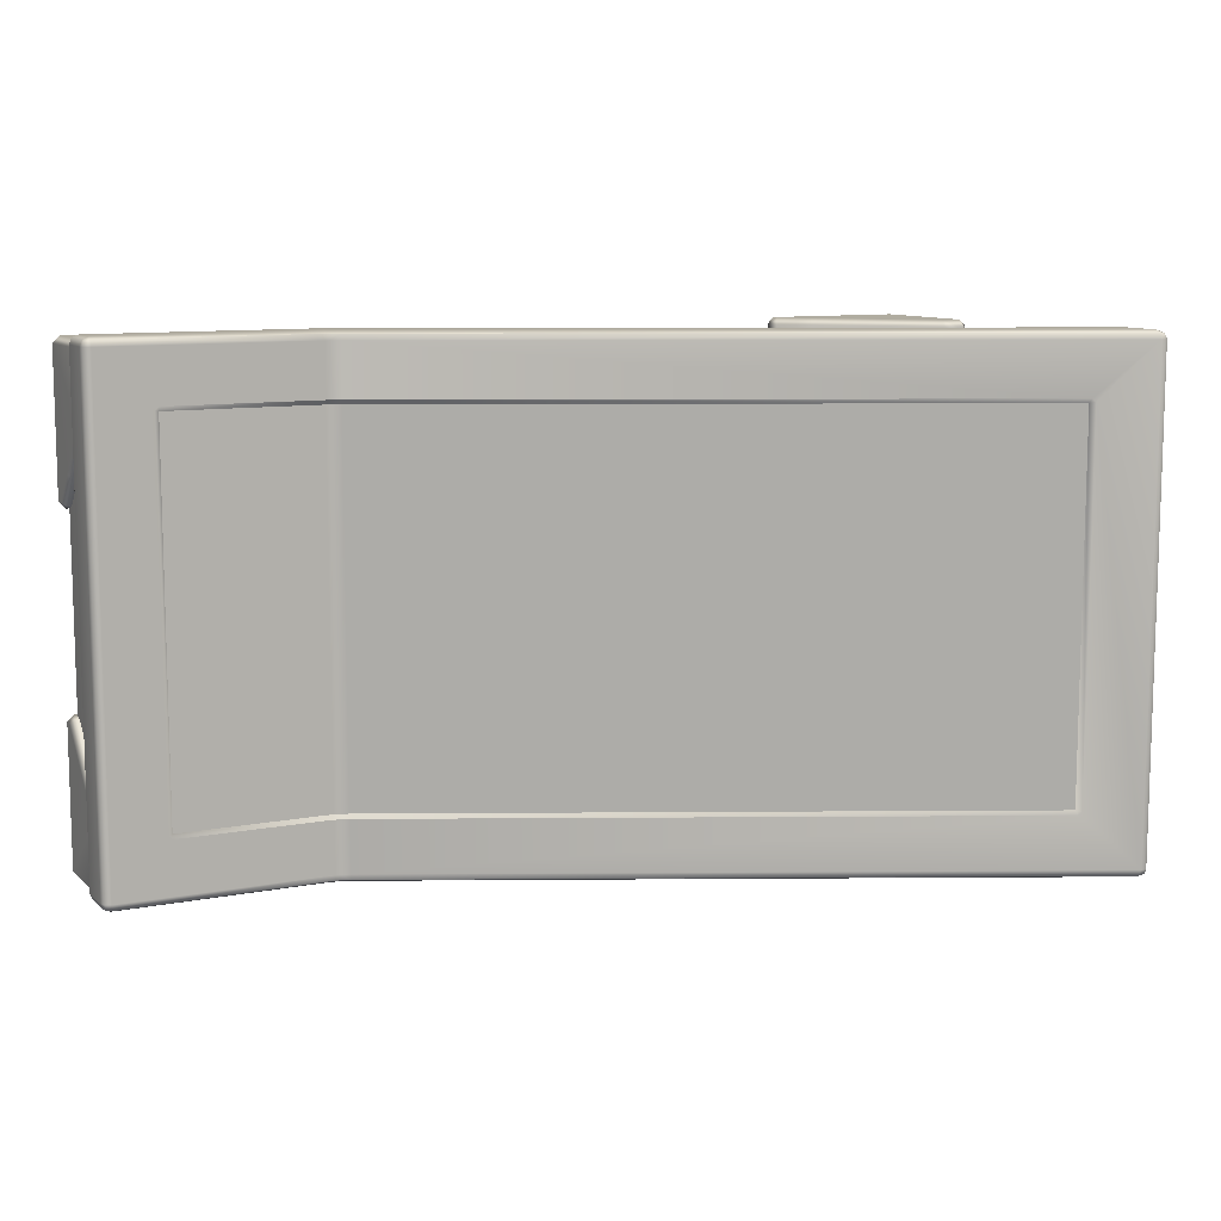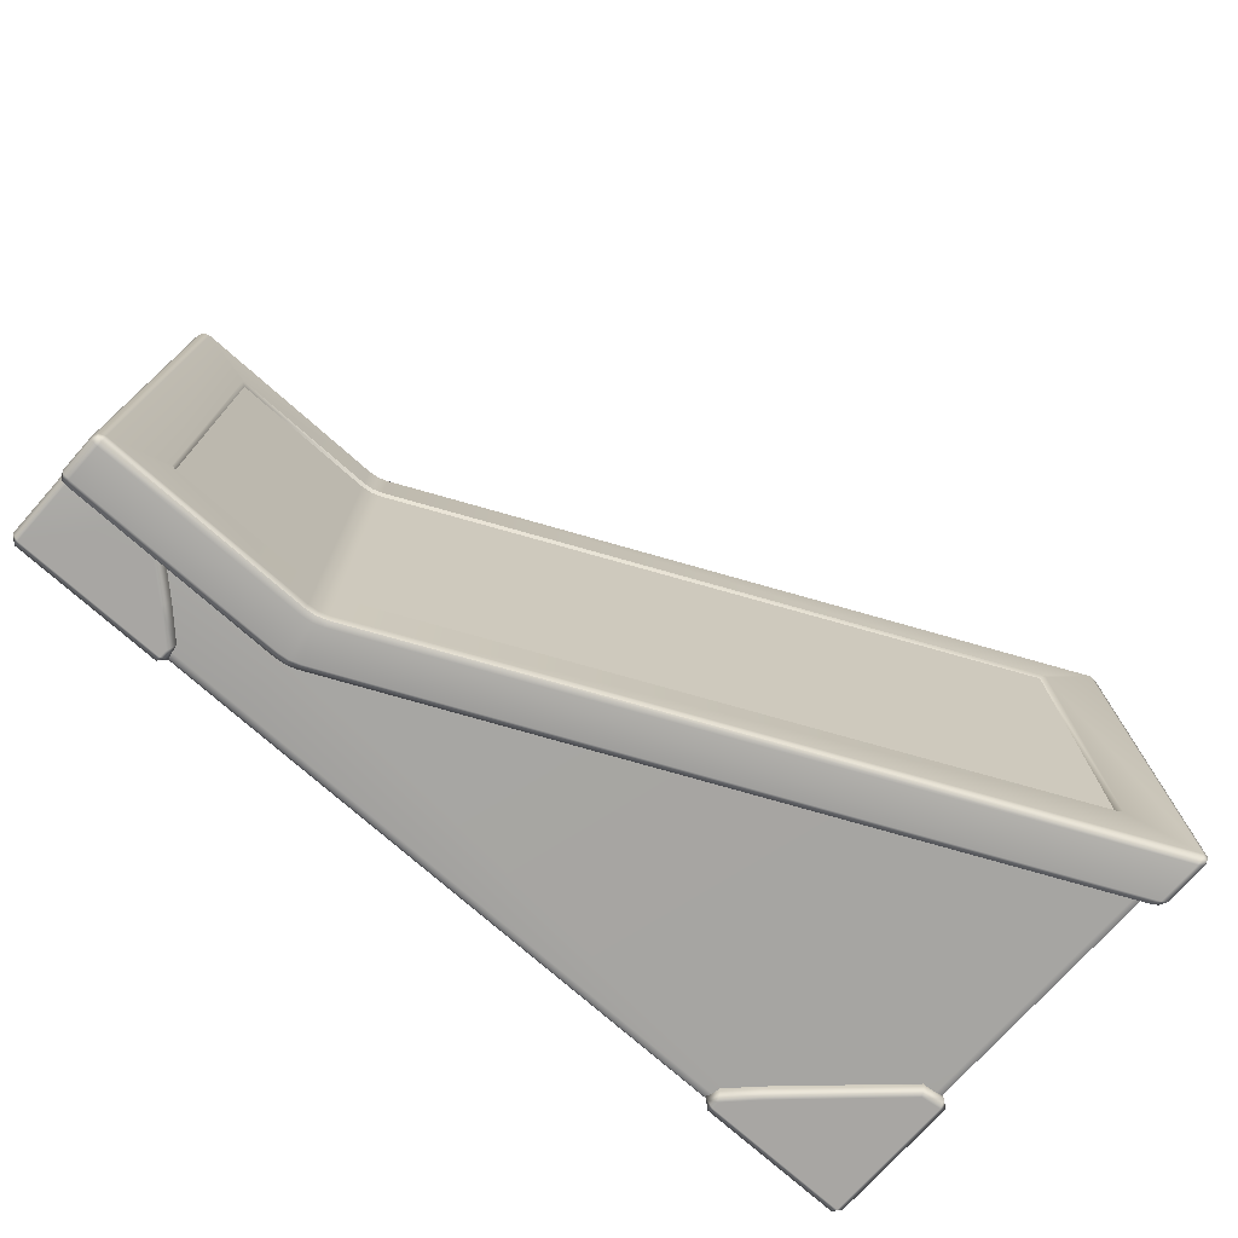
<metadata>
{"format":"obj","ext":"obj","renderer":"f3d","projection":"perspective","resolution":1024,"background":"white","views":[{"elev":9.8,"azim":153.1,"up":"+Z"},{"elev":-74.2,"azim":138.3,"up":"+Z"}]}
</metadata>
<code>
g ENV_S01_Vanilla_MovableRampStep_01a_MO
v -4.959 0.134 1.485
v -4.939 0.131 0.6328
v -4.939 0.04536 0.6328
v -4.959 0.1344 1.626
v -4.939 0.04536 1.627
v -4.982 0.09273 1.672
v -5.162 0.2723 1.672
v -5.941 0.04536 1.672
v -4.984 0.04536 1.672
v -5.129 0.3041 1.627
v -5.129 0.3041 1.485
v -4.984 -5.841e-06 1.627
v -4.984 -5.841e-06 0.6783
v -5.941 -5.841e-06 0.6783
v -5.941 -5.841e-06 1.627
v -5.986 0.04536 1.627
v -5.986 0.8939 1.627
v -5.814 0.8767 1.672
v -5.799 0.9221 1.627
v -5.799 0.9221 1.485
v -5.941 0.9393 1.627
v -5.941 0.8939 1.672
v -4.959 0.134 1.485
v -4.959 0.1344 1.626
v -5.129 0.3041 1.485
v -1.028 0.134 1.485
v -1.047 0.04536 0.6328
v -1.047 0.131 0.6328
v -1.027 0.1344 1.626
v -1.047 0.04536 1.627
v -1.004 0.09273 1.672
v -0.8247 0.2723 1.672
v -0.04536 0.04536 1.672
v -1.002 0.04536 1.672
v -1.002 -5.841e-06 1.627
v -1.002 -5.841e-06 0.6783
v -0.04536 -5.841e-06 0.6783
v -0.04536 -5.841e-06 1.627
v 5.841e-06 0.04536 1.627
v 5.841e-06 0.5807 1.627
v 5.841e-06 0.5807 1.189
v -0.04536 0.5806 1.672
v -0.4931 0.5795 1.672
v -0.5594 0.5793 1.627
v -0.8576 0.3041 1.627
v -0.8576 0.3041 1.485
v -0.5594 0.5793 1.485
v -1.027 0.1344 1.626
v -1.028 0.134 1.485
v -0.8576 0.3041 1.485
v -4.959 0.134 -1.487
v -4.939 0.04536 -0.6349
v -4.939 0.131 -0.6349
v -4.959 0.1344 -1.628
v -4.939 0.04536 -1.629
v -4.982 0.09273 -1.675
v -5.162 0.2723 -1.675
v -5.941 0.04536 -1.675
v -4.984 0.04536 -1.675
v -5.129 0.3041 -1.629
v -5.129 0.3041 -1.487
v -4.984 -5.841e-06 -1.629
v -4.984 -5.841e-06 -0.6803
v -5.941 -5.841e-06 -0.6803
v -5.941 -5.841e-06 -1.629
v -5.986 0.04536 -1.629
v -5.986 0.8939 -1.629
v -5.814 0.8767 -1.675
v -5.799 0.9221 -1.629
v -5.799 0.9221 -1.487
v -5.941 0.9393 -1.629
v -5.941 0.8939 -1.675
v -4.959 0.1344 -1.628
v -4.959 0.134 -1.487
v -5.129 0.3041 -1.487
v -1.028 0.134 -1.487
v -1.047 0.131 -0.6349
v -1.047 0.04536 -0.6349
v -1.027 0.1344 -1.628
v -1.047 0.04536 -1.629
v -1.004 0.09273 -1.675
v -0.8247 0.2723 -1.675
v -0.04536 0.04536 -1.675
v -1.002 0.04536 -1.675
v -1.002 -5.841e-06 -1.629
v -1.002 -5.841e-06 -0.6803
v -0.04536 -5.841e-06 -0.6803
v -0.04536 -5.841e-06 -1.629
v 5.841e-06 0.04536 -1.629
v 5.841e-06 0.5807 -1.629
v 5.841e-06 0.5807 -1.191
v -0.04536 0.5806 -1.675
v -0.4931 0.5795 -1.675
v -0.5594 0.5793 -1.629
v -0.8576 0.3041 -1.629
v -0.8576 0.3041 -1.487
v -0.5594 0.5793 -1.487
v -1.028 0.134 -1.487
v -1.027 0.1344 -1.628
v -0.8576 0.3041 -1.487
v -0.04442 0.7716 -1.688
v -0.01107 0.7642 -1.68
v -0.0443 0.7884 -1.647
v -0.003647 0.7716 -1.647
v -0.003647 0.7716 1.643
v -0.0443 0.7884 1.643
v -0.3973 0.7884 -1.273
v -0.4203 0.7884 -1.294
v -0.3973 0.7884 1.269
v -0.4269 0.7695 -1.265
v -0.4269 0.7695 1.261
v -0.003647 0.7716 1.643
v -0.01107 0.7642 1.677
v -0.0443 0.7884 1.643
v -0.04442 0.7716 1.684
v -1.404 0.788 1.643
v -1.406 0.7717 1.684
v -1.472 0.7956 1.643
v -1.475 0.7795 1.684
v -1.472 0.7956 1.291
v -1.404 0.788 1.291
v -0.4203 0.7884 1.291
v -0.3973 0.7884 1.269
v -0.4269 0.7695 1.261
v -1.404 0.788 1.291
v -1.407 0.7697 1.261
v -1.472 0.7956 1.291
v -1.475 0.7774 1.261
v -6.001 2.953 -1.647
v -5.994 2.942 -1.68
v -5.962 2.951 -1.647
v -5.962 2.934 -1.688
v -1.537 0.8181 -1.647
v -5.595 2.777 -1.294
v -1.537 0.8183 -1.294
v -1.472 0.7956 -1.294
v -1.541 0.8023 -1.688
v -1.472 0.7956 -1.647
v -1.475 0.7795 -1.688
v -5.962 2.934 -1.688
v -5.994 2.942 -1.68
v -6.001 2.912 -1.688
v -5.962 2.893 -1.705
v -6.002 2.629 -1.688
v -1.541 0.8023 -1.688
v -5.964 2.611 -1.705
v -5.985 2.582 -1.671
v -1.549 0.7638 -1.705
v -1.475 0.7795 -1.688
v -1.482 0.7404 -1.705
v -1.589 0.5257 -1.705
v -1.522 0.5023 -1.705
v -5.943 2.561 -1.689
v -5.936 2.556 -1.577
v -5.888 2.534 -1.597
v -1.594 0.4861 -1.689
v -1.528 0.4634 -1.689
v -1.526 0.4679 -1.597
v -6.001 2.912 1.684
v -5.994 2.942 1.677
v -5.962 2.934 1.684
v -5.962 2.893 1.701
v -6.002 2.63 1.684
v -1.541 0.8023 1.684
v -5.963 2.611 1.701
v -5.983 2.58 1.668
v -1.549 0.7638 1.701
v -1.475 0.7795 1.684
v -1.482 0.7404 1.701
v -1.588 0.5257 1.701
v -1.522 0.5027 1.701
v -5.931 2.551 1.689
v -5.936 2.556 1.575
v -5.888 2.534 1.595
v -1.594 0.4839 1.687
v -1.529 0.4613 1.687
v -1.526 0.4679 1.595
v -5.962 2.934 1.684
v -5.994 2.942 1.677
v -5.962 2.951 1.643
v -6.001 2.953 1.643
v -6.001 2.953 -1.647
v -5.962 2.951 -1.647
v -5.618 2.788 1.269
v -5.595 2.777 1.291
v -5.589 2.755 1.261
v -5.618 2.788 -1.273
v -5.595 2.777 -1.294
v -5.589 2.755 -1.265
v -5.935 0.0813 1.575
v -5.936 2.556 1.575
v -5.888 2.534 1.595
v -5.886 0.0813 1.595
v -5.92 0.03181 1.559
v -1.526 0.4679 1.595
v -5.882 0.03181 1.575
v -1.526 0.0813 1.595
v -1.526 0.03476 1.572
v -0.1267 0.4631 1.595
v -0.1308 0.03181 1.575
v -0.1267 0.0813 1.595
v -0.0773 0.463 1.575
v -0.09297 0.03181 1.559
v -0.0773 0.0813 1.575
v -0.0773 0.0813 -1.577
v -0.0773 0.463 -1.577
v -0.1267 0.4631 -1.597
v -0.1267 0.0813 -1.597
v -0.09297 0.03181 -1.561
v -0.1308 0.03181 -1.577
v -1.526 0.0813 -1.597
v -1.526 0.03476 -1.574
v -1.526 0.4679 -1.597
v -5.882 0.03181 -1.577
v -5.886 0.0813 -1.597
v -5.92 0.03181 -1.561
v -5.888 2.534 -1.597
v -5.935 0.0813 -1.577
v -5.936 2.556 -1.577
v -0.0773 0.463 1.575
v -0.05679 0.4629 1.525
v -0.0773 0.0813 1.575
v -0.05679 0.0813 1.525
v -0.05679 0.0813 -1.527
v -0.09297 0.03181 1.559
v -0.0773 0.03181 1.521
v -0.05679 0.4629 -1.527
v -0.0773 0.03181 -1.523
v -0.0773 0.463 -1.577
v -0.09297 0.03181 -1.561
v -0.0773 0.0813 -1.577
v -4.939 0.04536 1.627
v -4.959 0.134 1.485
v -4.939 0.04536 0.6328
v -4.984 -5.841e-06 0.6783
v -5.941 0.04536 0.6328
v -5.941 -5.841e-06 0.6783
v -5.799 0.131 0.6576
v -4.939 0.131 0.6328
v -5.986 0.04536 0.6783
v -5.986 0.04536 1.627
v -5.986 0.09309 0.676
v -5.94 0.1347 0.6523
v -5.986 0.2734 0.8637
v -5.935 0.3119 0.8442
v -5.799 0.3119 0.9067
v -5.986 0.8767 1.502
v -5.986 0.8939 1.627
v -5.941 0.9393 1.627
v -5.941 0.9221 1.485
v -5.799 0.9221 1.485
v -5.799 0.9221 1.627
v -1.047 0.04536 1.627
v -1.047 0.04536 0.6328
v -1.028 0.134 1.485
v -1.002 -5.841e-06 0.6783
v -0.04536 0.04536 0.6328
v -0.04536 -5.841e-06 0.6783
v -0.1878 0.131 0.6576
v -1.047 0.131 0.6328
v 5.841e-06 0.04536 0.6783
v 5.841e-06 0.04536 1.627
v 5.841e-06 0.09309 0.676
v -0.04607 0.1347 0.6523
v 5.841e-06 0.2734 0.8637
v 5.841e-06 0.5807 1.189
v -0.04854 0.5806 1.126
v -0.05102 0.3119 0.8442
v -0.1878 0.3119 0.9067
v -0.1878 0.5802 1.161
v -4.939 0.04536 -1.629
v -4.939 0.04536 -0.6349
v -4.959 0.134 -1.487
v -4.984 -5.841e-06 -0.6803
v -5.941 0.04536 -0.6349
v -5.941 -5.841e-06 -0.6803
v -5.799 0.131 -0.6597
v -4.939 0.131 -0.6349
v -5.986 0.04536 -0.6803
v -5.986 0.04536 -1.629
v -5.986 0.09309 -0.678
v -5.94 0.1347 -0.6545
v -5.986 0.2734 -0.8658
v -5.935 0.3119 -0.8463
v -5.799 0.3119 -0.9089
v -5.986 0.8767 -1.504
v -5.986 0.8939 -1.629
v -5.941 0.9393 -1.629
v -5.941 0.9221 -1.487
v -5.799 0.9221 -1.487
v -5.799 0.9221 -1.629
v -1.047 0.04536 -1.629
v -1.028 0.134 -1.487
v -1.047 0.04536 -0.6349
v -1.002 -5.841e-06 -0.6803
v -0.04536 0.04536 -0.6349
v -0.04536 -5.841e-06 -0.6803
v -0.1878 0.131 -0.6597
v -1.047 0.131 -0.6349
v 5.841e-06 0.04536 -0.6803
v 5.841e-06 0.04536 -1.629
v 5.841e-06 0.09309 -0.678
v -0.04607 0.1347 -0.6545
v 5.841e-06 0.2734 -0.8658
v 5.841e-06 0.5807 -1.191
v -0.04854 0.5806 -1.128
v -0.05102 0.3119 -0.8463
v -0.1878 0.3119 -0.9089
v -0.1878 0.5802 -1.163
v -1.54 0.8 1.261
v -1.475 0.7774 1.261
v -1.472 0.7956 1.291
v -1.537 0.8183 1.291
v -5.589 2.755 1.261
v -5.595 2.777 1.291
v -0.4269 0.7695 -1.265
v -0.4269 0.7695 1.261
v -1.407 0.7697 -1.265
v -1.407 0.7697 1.261
v -1.475 0.7774 -1.265
v -1.475 0.7774 1.261
v -1.54 0.8 -1.265
v -1.54 0.8 1.261
v -5.589 2.755 -1.265
v -5.589 2.755 1.261
v -5.595 2.777 -1.294
v -1.537 0.8183 -1.294
v -5.589 2.755 -1.265
v -1.54 0.8 -1.265
v -1.472 0.7956 -1.294
v -1.475 0.7774 -1.265
v -1.475 0.7795 -1.688
v -1.406 0.7717 -1.688
v -1.472 0.7956 -1.647
v -1.404 0.788 -1.647
v -0.04442 0.7716 -1.688
v -0.0443 0.7884 -1.647
v -0.4203 0.7884 -1.294
v -1.404 0.788 -1.294
v -1.472 0.7956 -1.294
v -0.4269 0.7695 -1.265
v -1.404 0.788 -1.294
v -1.407 0.7697 -1.265
v -1.472 0.7956 -1.294
v -1.475 0.7774 -1.265
v -1.475 0.7795 1.684
v -1.541 0.8023 1.684
v -1.472 0.7956 1.643
v -1.537 0.8181 1.643
v -5.962 2.934 1.684
v -5.962 2.951 1.643
v -5.595 2.777 1.291
v -1.537 0.8183 1.291
v -1.472 0.7956 1.291
v -1.406 0.7717 -1.688
v -1.475 0.7795 -1.688
v -1.412 0.7325 -1.705
v -1.482 0.7404 -1.705
v -0.0443 0.7309 -1.705
v -0.04442 0.7716 -1.688
v -0.01107 0.7642 -1.68
v -0.003647 0.7309 -1.688
v -0.04348 0.4956 -1.705
v -0.003294 0.495 -1.688
v -0.02097 0.4556 -1.671
v -1.453 0.4944 -1.705
v -1.522 0.5023 -1.705
v -0.06457 0.4552 -1.689
v -0.0773 0.463 -1.577
v -0.1267 0.4631 -1.597
v -1.459 0.4558 -1.689
v -1.528 0.4634 -1.689
v -1.526 0.4679 -1.597
v -0.1267 0.4631 1.595
v -1.526 0.4679 1.595
v -1.46 0.4537 1.687
v -1.529 0.4613 1.687
v -1.522 0.5027 1.701
v -0.06457 0.4552 1.686
v -0.0773 0.463 1.575
v -0.0205 0.4552 1.667
v -1.452 0.4949 1.701
v -1.482 0.7404 1.701
v -0.04348 0.4956 1.701
v -0.003411 0.4956 1.684
v -0.003647 0.7309 1.684
v -1.412 0.7325 1.701
v -1.475 0.7795 1.684
v -1.406 0.7717 1.684
v -0.0443 0.7309 1.701
v -0.01107 0.7642 1.677
v -0.04442 0.7716 1.684
v -5.935 0.03181 -1.523
v -5.92 0.03181 -1.561
v -5.956 0.0813 -1.527
v -5.935 0.0813 -1.577
v -5.936 2.556 -1.577
v -5.956 2.565 -1.529
v -5.956 2.565 1.527
v -5.956 0.0813 1.525
v -5.935 0.03181 1.521
v -5.936 2.556 1.575
v -5.92 0.03181 1.559
v -5.935 0.0813 1.575
v -0.0773 0.03181 1.521
v -0.0773 0.03181 -1.523
v -0.1329 0.01131 1.519
v -0.09297 0.03181 1.559
v -0.1308 0.03181 1.575
v -1.526 0.03476 1.572
v -0.1328 0.01131 -1.521
v -0.09297 0.03181 -1.561
v -0.1308 0.03181 -1.577
v -1.526 0.03476 -1.574
v -1.526 0.01131 -1.527
v -5.88 0.01131 -1.521
v -5.882 0.03181 -1.577
v -5.92 0.03181 -1.561
v -5.935 0.03181 -1.523
v -5.935 0.03181 1.521
v -1.526 0.01131 1.525
v -5.88 0.01131 1.519
v -5.92 0.03181 1.559
v -5.882 0.03181 1.575
v -6.001 2.953 1.643
v -5.994 2.942 1.677
v -6.018 2.92 1.643
v -6.001 2.953 -1.647
v -6.001 2.912 1.684
v -6.018 2.92 -1.647
v -5.994 2.942 -1.68
v -6.001 2.912 -1.688
v -6.018 2.638 -1.648
v -6.002 2.629 -1.688
v -5.985 2.582 -1.671
v -6.018 2.638 1.644
v -6.002 2.63 1.684
v -6.002 2.59 -1.629
v -5.936 2.556 -1.577
v -5.956 2.565 -1.529
v -6.002 2.59 1.625
v -5.983 2.58 1.668
v -5.956 2.565 1.527
v -5.936 2.556 1.575
v -0.003647 0.7716 -1.647
v -0.01107 0.7642 -1.68
v 0.0132 0.7309 -1.647
v -0.003647 0.7309 -1.688
v -0.003294 0.495 -1.688
v 0.0132 0.7309 1.643
v -0.003647 0.7716 1.643
v -0.01107 0.7642 1.677
v -0.003647 0.7309 1.684
v 0.0132 0.4956 1.644
v -0.003411 0.4956 1.684
v -0.0205 0.4552 1.667
v 0.0132 0.4944 -1.649
v -0.02097 0.4556 -1.671
v -0.0009367 0.4539 1.62
v -0.0773 0.463 1.575
v -0.05679 0.4629 1.525
v -0.05679 0.4629 -1.527
v -0.00294 0.4554 -1.63
v -0.0773 0.463 -1.577
g ENV_S01_Vanilla_MovableRampStep_01a_MO_0
f 3 2 1
f 5 1 4
f 5 4 6
f 7 6 4
f 7 8 6
f 5 6 9
f 6 8 9
f 7 4 10
f 11 10 4
f 12 5 9
f 13 5 12
f 13 12 14
f 15 12 9
f 15 14 12
f 15 9 8
f 16 14 15
f 15 8 16
f 8 17 16
f 18 7 10
f 7 18 8
f 19 10 11
f 18 10 19
f 19 11 20
f 21 18 19
f 8 22 17
f 18 22 8
f 21 22 18
f 21 17 22
f 25 24 23
f 28 27 26
f 26 30 29
f 30 31 29
f 29 31 32
f 33 32 31
f 30 34 31
f 33 31 34
f 30 35 34
f 36 35 30
f 35 36 37
f 34 35 38
f 37 38 35
f 34 38 33
f 37 39 38
f 33 38 39
f 40 33 39
f 39 41 40
f 40 42 33
f 43 33 42
f 43 32 33
f 44 32 43
f 29 32 45
f 44 45 32
f 46 29 45
f 47 45 44
f 47 46 45
f 50 49 48
f 53 52 51
f 51 55 54
f 55 56 54
f 54 56 57
f 58 57 56
f 55 59 56
f 58 56 59
f 54 57 60
f 61 54 60
f 55 62 59
f 63 62 55
f 62 63 64
f 59 62 65
f 64 65 62
f 59 65 58
f 64 66 65
f 58 65 66
f 67 58 66
f 60 57 68
f 68 57 58
f 61 60 69
f 60 68 69
f 61 69 70
f 71 69 68
f 67 72 58
f 72 68 58
f 71 68 72
f 67 71 72
f 75 74 73
f 78 77 76
f 80 76 79
f 80 79 81
f 82 81 79
f 82 83 81
f 80 81 84
f 81 83 84
f 85 80 84
f 86 80 85
f 86 85 87
f 88 85 84
f 88 87 85
f 88 84 83
f 89 87 88
f 88 83 89
f 83 90 89
f 91 89 90
f 83 92 90
f 93 92 83
f 93 83 82
f 82 94 93
f 82 79 95
f 82 95 94
f 96 95 79
f 94 95 96
f 94 96 97
f 100 99 98
f 103 102 101
f 103 104 102
f 103 105 104
f 103 106 105
f 107 106 103
f 107 103 108
f 107 109 106
f 108 110 107
f 110 109 107
f 110 111 109
f 114 113 112
f 114 115 113
f 115 114 116
f 115 116 117
f 117 116 118
f 117 118 119
f 116 120 118
f 116 121 120
f 116 122 121
f 116 114 122
f 122 114 123
f 123 124 122
f 125 122 124
f 125 124 126
f 126 127 125
f 126 128 127
f 131 130 129
f 131 132 130
f 132 131 133
f 134 133 131
f 134 135 133
f 133 135 136
f 132 133 137
f 133 136 138
f 137 133 138
f 137 138 139
f 142 141 140
f 142 140 143
f 143 144 142
f 145 143 140
f 143 146 144
f 146 147 144
f 145 148 143
f 148 146 143
f 149 148 145
f 149 150 148
f 150 151 148
f 148 151 146
f 150 152 151
f 146 153 147
f 151 153 146
f 154 147 153
f 154 153 155
f 156 151 152
f 151 156 153
f 156 155 153
f 156 152 157
f 156 158 155
f 157 158 156
f 161 160 159
f 161 159 162
f 162 159 163
f 162 164 161
f 162 163 165
f 165 163 166
f 162 167 164
f 165 167 162
f 167 168 164
f 167 169 168
f 169 167 170
f 165 170 167
f 169 170 171
f 165 166 172
f 172 170 165
f 172 166 173
f 172 173 174
f 171 170 175
f 172 175 170
f 175 172 174
f 171 175 176
f 175 174 177
f 175 177 176
f 180 179 178
f 180 181 179
f 182 181 180
f 182 180 183
f 183 180 184
f 184 180 185
f 185 186 184
f 183 184 187
f 187 184 186
f 188 183 187
f 187 186 189
f 187 189 188
f 192 191 190
f 192 190 193
f 193 190 194
f 195 192 193
f 193 194 196
f 195 193 197
f 196 197 193
f 196 198 197
f 199 195 197
f 200 197 198
f 199 197 201
f 200 201 197
f 201 202 199
f 203 201 200
f 201 204 202
f 203 204 201
f 207 206 205
f 207 205 208
f 208 205 209
f 208 209 210
f 207 208 211
f 210 211 208
f 210 212 211
f 207 211 213
f 214 211 212
f 213 211 215
f 214 215 211
f 216 215 214
f 213 215 217
f 216 218 215
f 218 217 215
f 218 219 217
f 222 221 220
f 222 223 221
f 221 223 224
f 223 222 225
f 223 225 226
f 226 224 223
f 221 224 227
f 226 228 224
f 229 227 224
f 230 224 228
f 229 224 231
f 230 231 224
f 234 233 232
f 235 234 232
f 235 236 234
f 235 237 236
f 238 234 236
f 238 239 234
f 237 240 236
f 241 240 237
f 242 236 240
f 241 242 240
f 243 238 236
f 242 243 236
f 241 244 242
f 243 242 244
f 238 243 245
f 243 244 245
f 238 245 246
f 247 244 241
f 245 244 247
f 248 247 241
f 247 248 249
f 246 245 250
f 245 247 250
f 247 249 250
f 246 250 251
f 250 249 252
f 250 252 251
f 255 254 253
f 256 253 254
f 257 256 254
f 257 258 256
f 254 259 257
f 254 260 259
f 261 258 257
f 258 261 262
f 263 261 257
f 263 262 261
f 259 264 257
f 263 257 264
f 265 262 263
f 264 265 263
f 262 265 266
f 265 267 266
f 259 268 264
f 264 268 265
f 265 268 267
f 259 269 268
f 267 268 269
f 267 269 270
f 273 272 271
f 274 271 272
f 275 274 272
f 275 276 274
f 272 277 275
f 272 278 277
f 279 276 275
f 276 279 280
f 281 279 275
f 281 280 279
f 277 282 275
f 281 275 282
f 283 280 281
f 282 283 281
f 277 284 282
f 282 284 283
f 277 285 284
f 283 286 280
f 284 286 283
f 286 287 280
f 288 287 286
f 285 289 284
f 284 289 286
f 288 286 289
f 285 290 289
f 289 291 288
f 289 290 291
f 294 293 292
f 295 294 292
f 295 296 294
f 295 297 296
f 298 294 296
f 298 299 294
f 297 300 296
f 301 300 297
f 302 296 300
f 301 302 300
f 303 298 296
f 302 303 296
f 301 304 302
f 303 302 304
f 305 304 301
f 306 304 305
f 298 303 307
f 303 304 307
f 306 307 304
f 298 307 308
f 308 307 306
f 308 306 309
f 312 311 310
f 312 310 313
f 313 310 314
f 313 314 315
f 318 317 316
f 318 319 317
f 319 318 320
f 319 320 321
f 321 320 322
f 321 322 323
f 324 323 322
f 324 325 323
f 328 327 326
f 328 329 327
f 329 330 327
f 329 331 330
f 334 333 332
f 334 335 333
f 335 336 333
f 335 337 336
f 335 338 337
f 334 339 335
f 335 339 338
f 334 340 339
f 342 341 338
f 342 343 341
f 344 343 342
f 344 345 343
f 348 347 346
f 348 349 347
f 350 347 349
f 350 349 351
f 349 352 351
f 349 353 352
f 348 353 349
f 348 354 353
f 357 356 355
f 357 358 356
f 355 359 357
f 355 360 359
f 359 360 361
f 359 361 362
f 362 363 359
f 363 357 359
f 362 364 363
f 363 364 365
f 366 358 357
f 363 366 357
f 366 367 358
f 363 365 368
f 368 366 363
f 368 365 369
f 368 369 370
f 367 366 371
f 368 371 366
f 371 368 370
f 367 371 372
f 371 370 373
f 371 373 372
f 376 375 374
f 377 375 376
f 376 378 377
f 376 374 379
f 380 379 374
f 380 381 379
f 376 382 378
f 382 376 379
f 382 383 378
f 384 379 381
f 382 379 384
f 384 381 385
f 386 384 385
f 382 387 383
f 384 387 382
f 388 383 387
f 388 387 389
f 386 390 384
f 384 390 387
f 390 389 387
f 390 386 391
f 390 392 389
f 390 391 392
f 395 394 393
f 395 396 394
f 395 397 396
f 395 398 397
f 399 398 395
f 400 395 393
f 399 395 400
f 400 393 401
f 402 399 400
f 403 400 401
f 402 400 404
f 403 404 400
f 407 406 405
f 408 407 405
f 408 409 407
f 407 409 410
f 407 411 406
f 412 406 411
f 412 411 413
f 411 414 413
f 415 411 407
f 411 415 414
f 416 414 415
f 416 417 414
f 418 417 416
f 418 416 419
f 420 419 416
f 415 407 421
f 407 410 421
f 421 416 415
f 420 416 422
f 421 422 416
f 422 421 410
f 422 423 420
f 422 410 424
f 422 424 423
f 427 426 425
f 428 427 425
f 427 429 426
f 428 430 427
f 430 428 431
f 430 431 432
f 432 433 430
f 433 427 430
f 432 434 433
f 433 434 435
f 429 427 436
f 433 436 427
f 429 436 437
f 433 435 438
f 438 436 433
f 438 435 439
f 438 439 440
f 441 437 436
f 438 441 436
f 440 441 438
f 441 442 437
f 440 443 441
f 444 442 441
f 444 441 443
f 447 446 445
f 447 448 446
f 447 449 448
f 445 450 447
f 445 451 450
f 450 451 452
f 450 452 453
f 454 450 453
f 447 450 454
f 454 453 455
f 454 455 456
f 447 457 449
f 447 454 457
f 457 458 449
f 454 456 459
f 457 454 459
f 459 456 460
f 459 460 461
f 462 459 461
f 457 463 458
f 457 459 463
f 462 463 459
f 464 458 463
f 464 463 462

</code>
